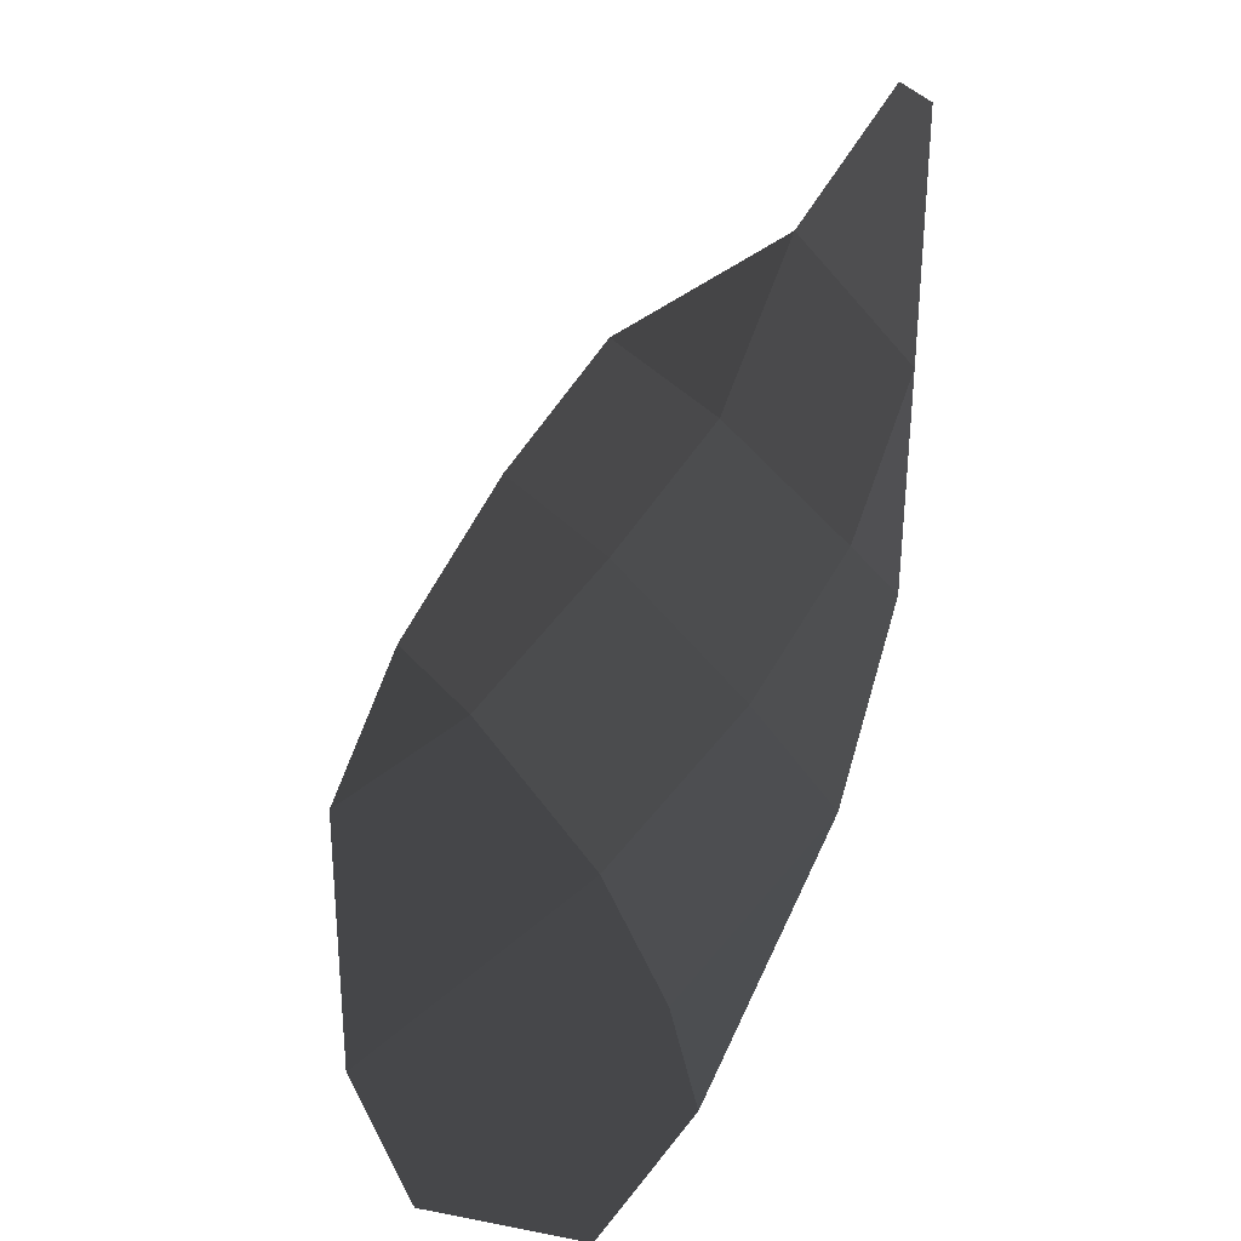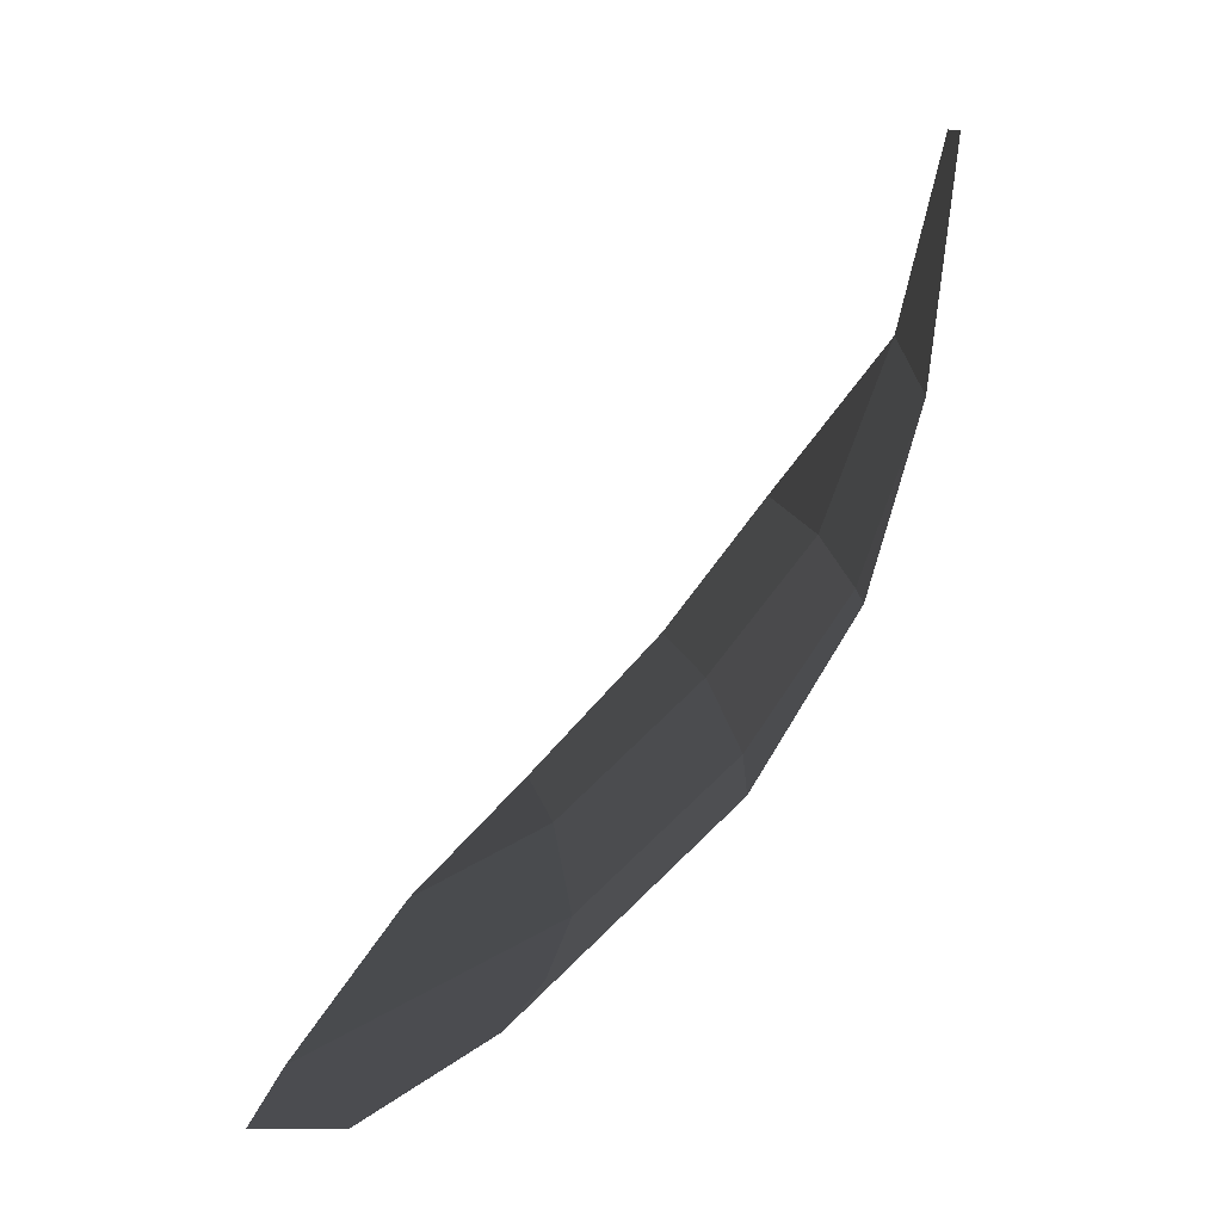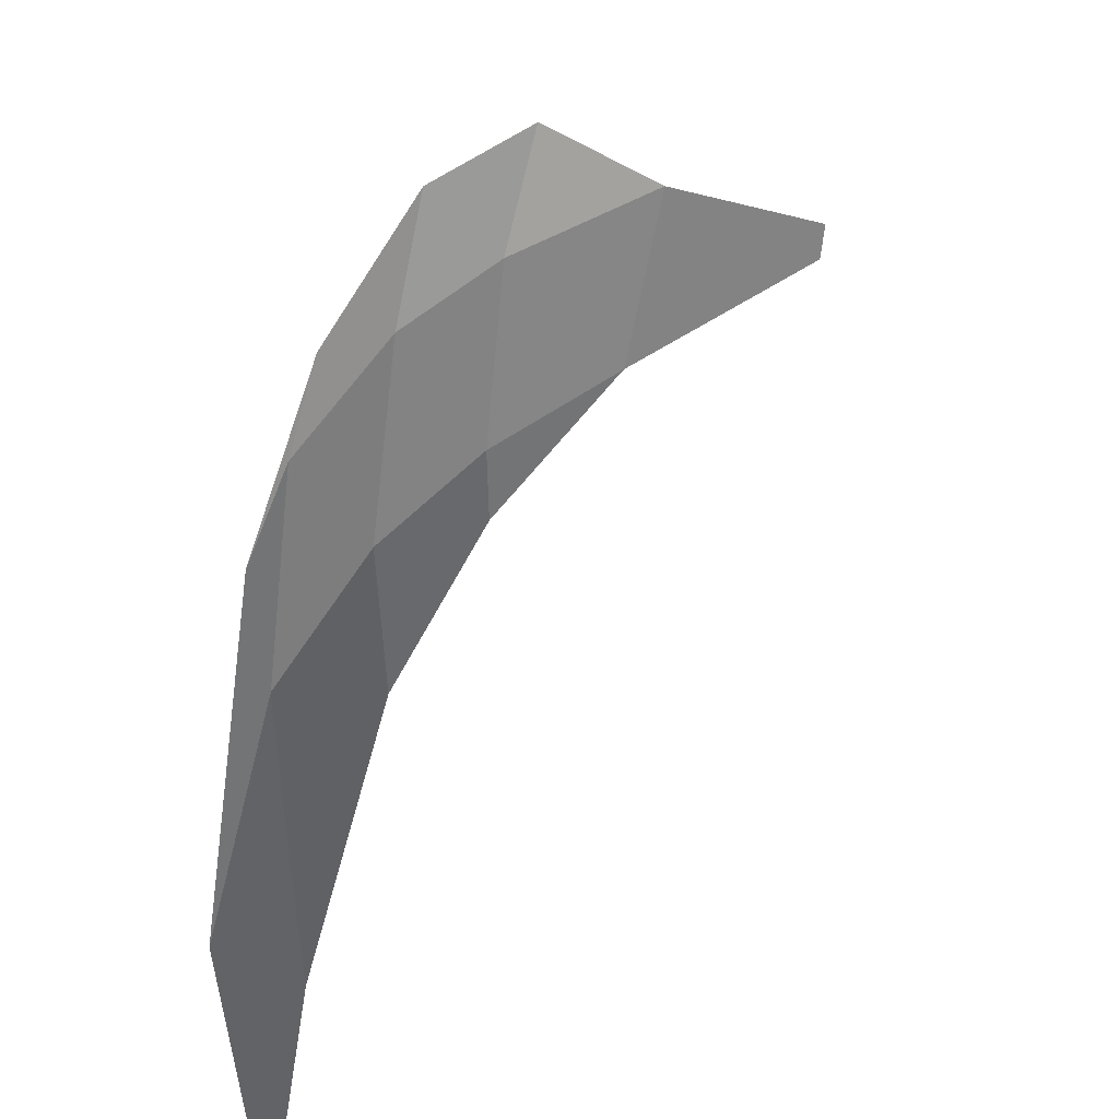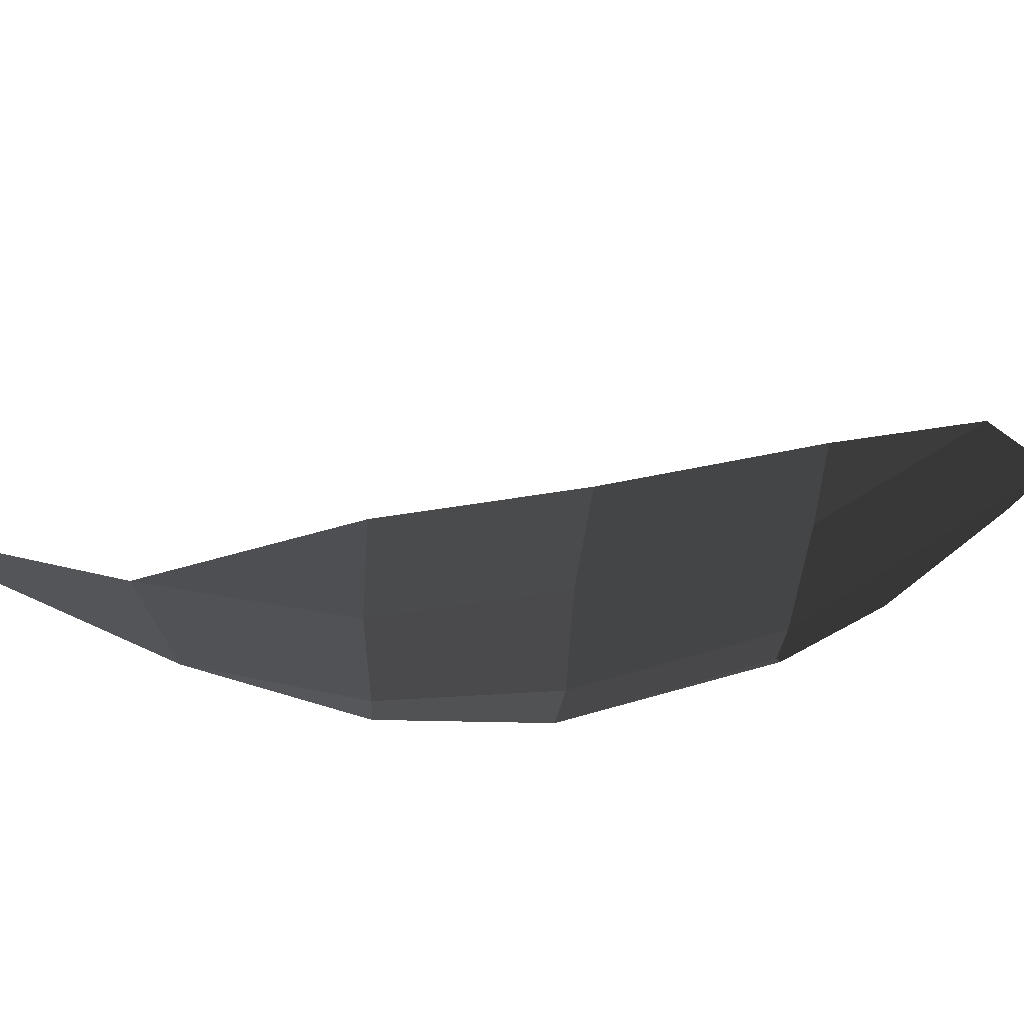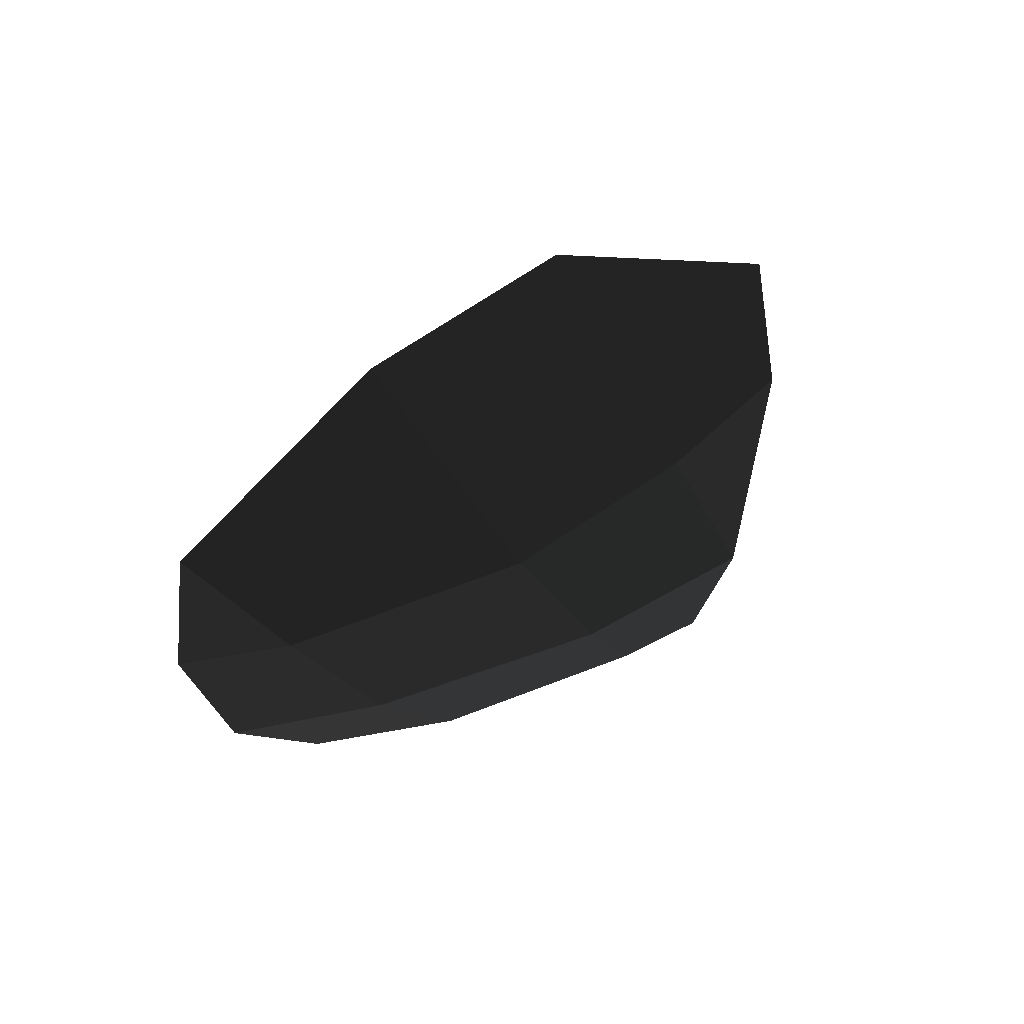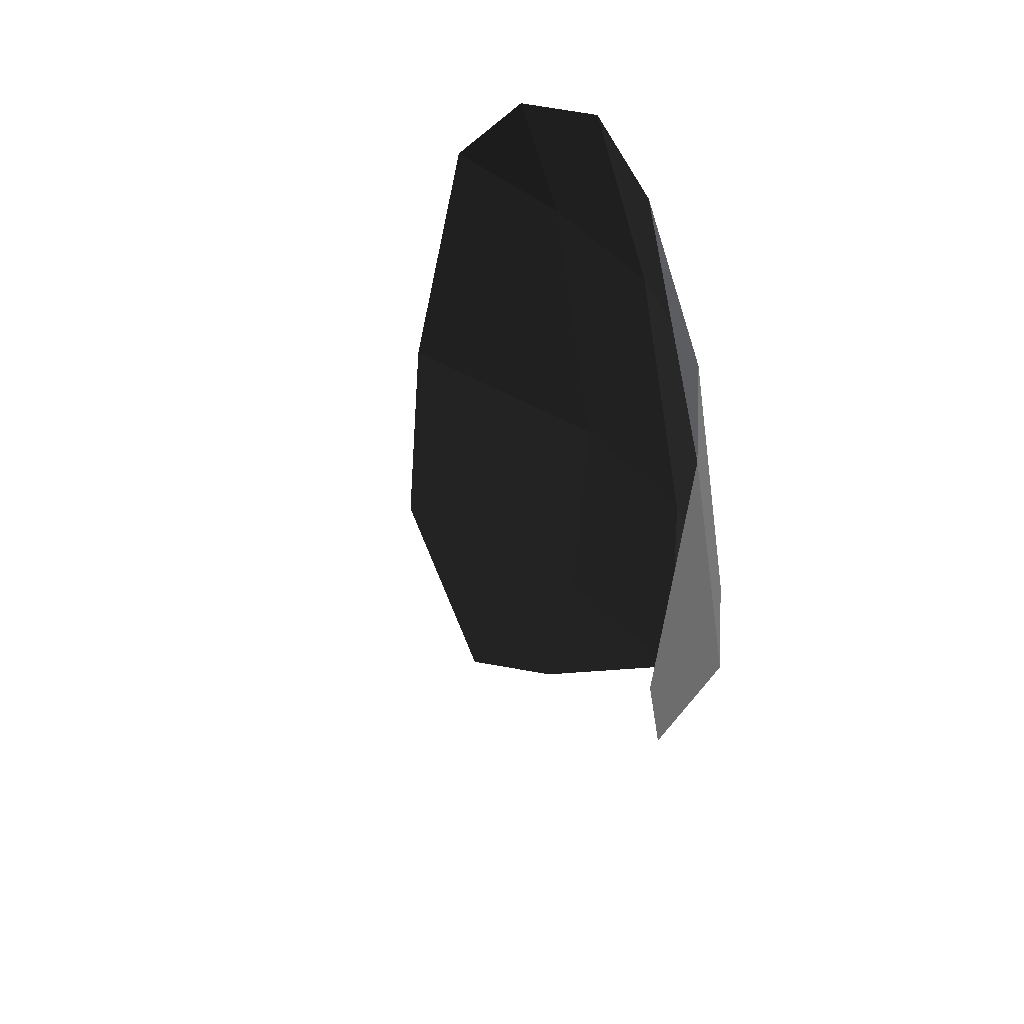
<metadata>
{"format":"obj","ext":"obj","renderer":"f3d","projection":"perspective","resolution":1024,"background":"white","views":[{"elev":40.2,"azim":154.6,"up":"+Y"},{"elev":11.9,"azim":-178.2,"up":"+Y"},{"elev":35.3,"azim":65.0,"up":"+Z"},{"elev":73.7,"azim":-60.5,"up":"+Z"},{"elev":-71.0,"azim":119.5,"up":"+Y"},{"elev":23.9,"azim":-156.4,"up":"+Z"}]}
</metadata>
<code>
v -0.3921 -0.0604 -0.263
v -0.4033 0.0001 -0.2947
v -0.3966 -0.0703 -0.3239
v -0.4056 0.0002 -0.308
v -0.3708 -0.12 -0.2614
v -0.3783 -0.123 -0.3272
v -0.3791 -0.1221 -0.3523
v -0.3791 -0.1221 -0.3523
v -0.3479 -0.1701 -0.3278
v -0.3481 -0.1675 -0.3795
v -0.3708 -0.12 -0.2614
v -0.3377 -0.1653 -0.2556
v -0.3569 -0.116 -0.2151
v -0.3238 -0.1619 -0.2076
v -0.3921 -0.0604 -0.263
v -0.3921 -0.0604 -0.263
v -0.3377 -0.1653 -0.2556
v -0.291 -0.2119 -0.2543
v -0.3238 -0.1619 -0.2076
v -0.281 -0.2066 -0.2198
v -0.2452 -0.2388 -0.2482
v -0.2452 -0.2388 -0.2482
v -0.2179 -0.2629 -0.3291
v -0.3002 -0.2175 -0.3285
v -0.3479 -0.1701 -0.3278
v -0.3377 -0.1653 -0.2556
v -0.2956 -0.2172 -0.3833
v -0.3481 -0.1675 -0.3795
v -0.2867 -0.2181 -0.4192
v -0.2867 -0.2181 -0.4192
v -0.2162 -0.2581 -0.3867
v -0.2496 -0.239 -0.4319
v -0.3002 -0.2175 -0.3285
v -0.2179 -0.2629 -0.3291
g Group_001
f 1 2 4 3
f 1 3 6 5
f 6 3 7
f 6 7 10 9
f 6 9 12 11
f 11 12 14 13
f 11 13 15
g Group_002
f 17 18 20 19
f 20 18 21
f 21 18 24 23
f 24 18 26 25
f 24 25 28 27
f 27 28 29
f 27 29 32 31
f 27 31 34 33

</code>
